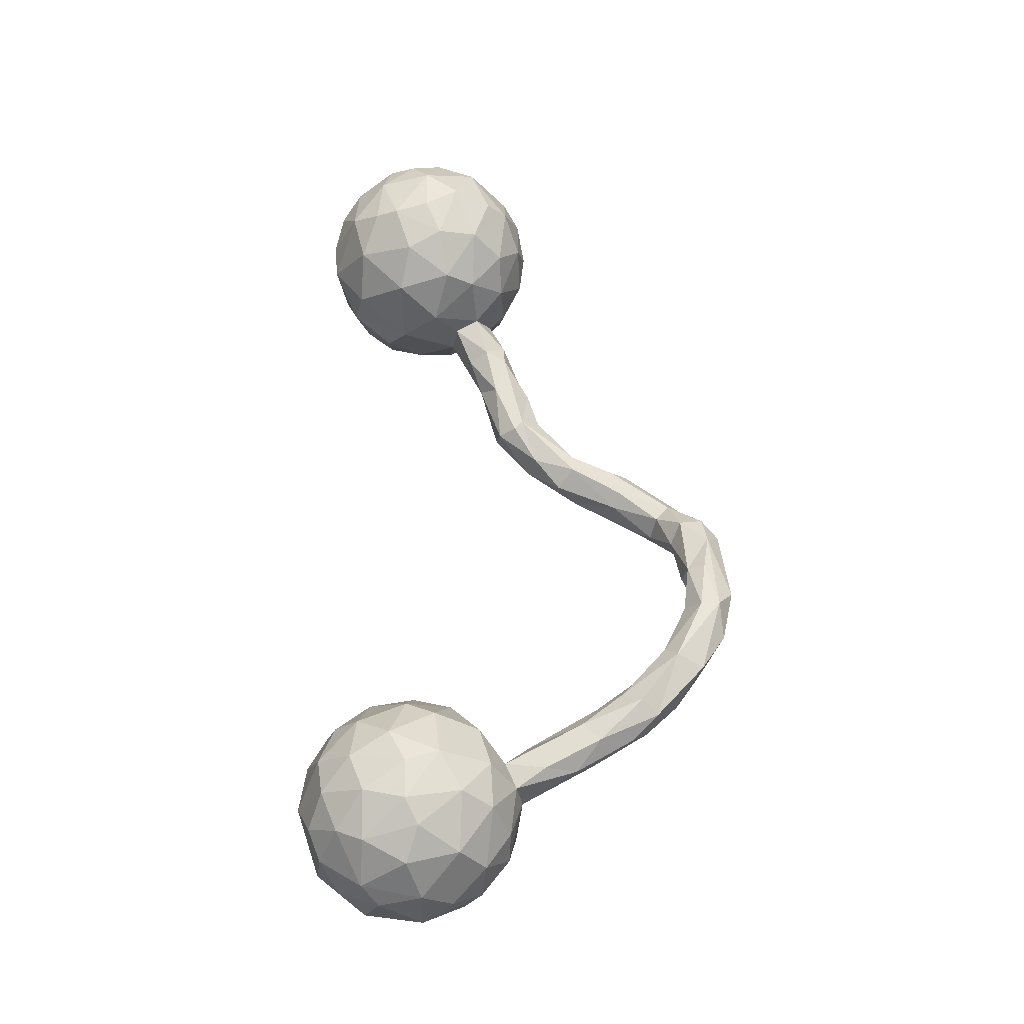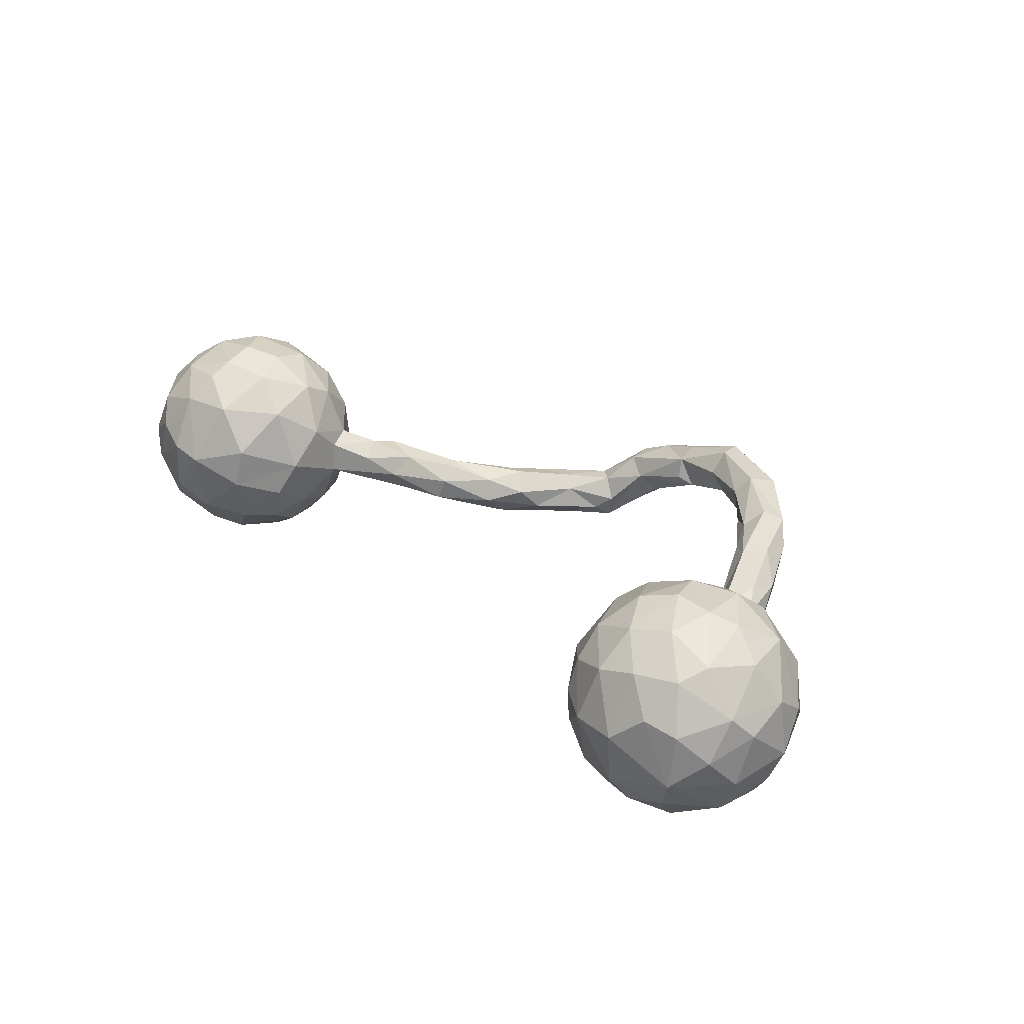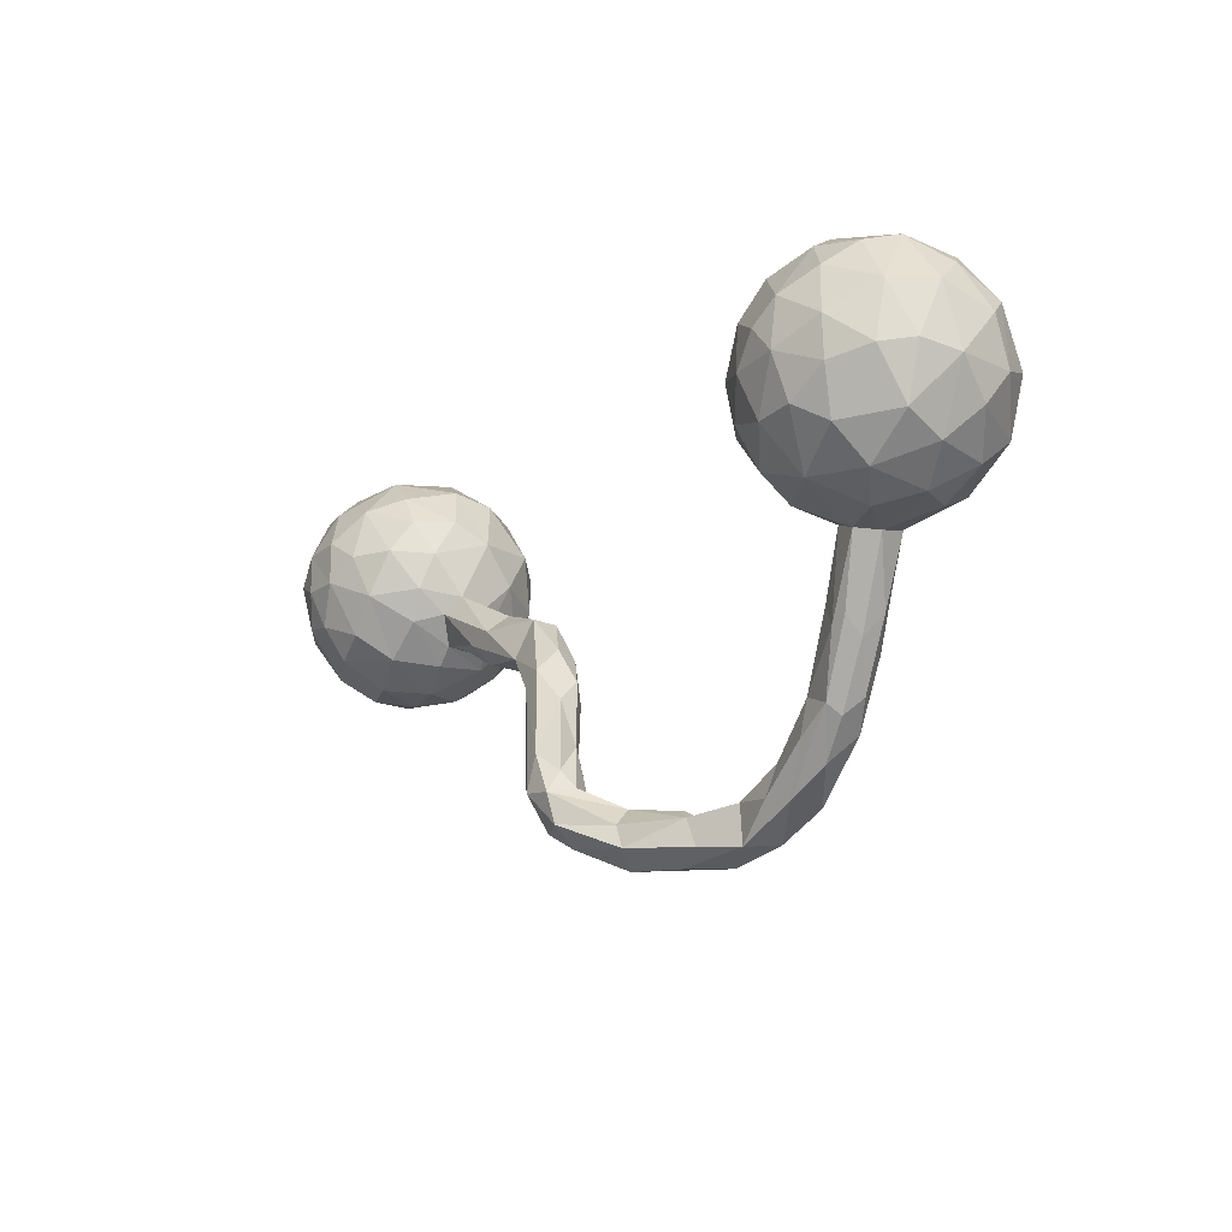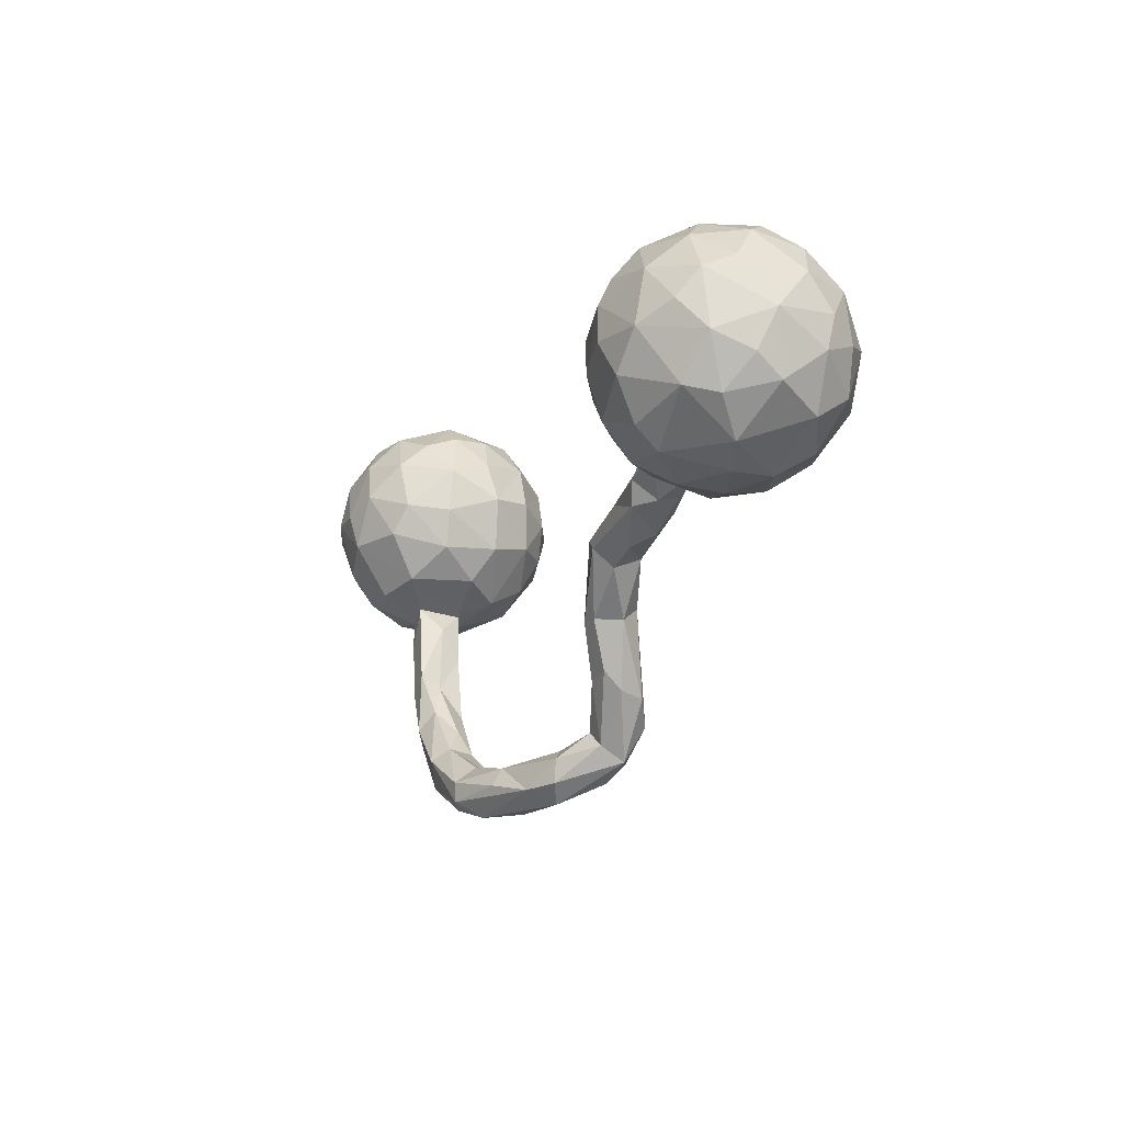
<metadata>
{"format":"obj","ext":"obj","renderer":"f3d","projection":"perspective","resolution":1024,"background":"white","views":[{"elev":62.1,"azim":-92.1,"up":"+Z"},{"elev":33.0,"azim":-136.4,"up":"+Z"},{"elev":-13.3,"azim":-125.6,"up":"+Y"},{"elev":-14.9,"azim":66.8,"up":"+Y"}]}
</metadata>
<code>
v 0.9068 0.09137 0.02427
v 0.8882 0.04015 -0.0683
v 0.8915 0.02056 0.05471
v 0.8858 -0.01704 0.009222
v 0.8833 0.1657 -0.04081
v 0.8699 0.1812 0.07198
v 0.884 0.1021 -0.08467
v 0.8723 0.05149 0.1219
v 0.8306 0.227 -0.06751
v 0.8377 0.1079 0.1631
v 0.8452 -0.05238 -0.07109
v 0.8572 0.06617 -0.1312
v 0.7978 0.2328 0.1175
v 0.7922 0.08736 -0.1861
v 0.7847 0.07562 0.2043
v 0.835 0.2418 0.02806
v 0.7913 0.2722 -0.01338
v 0.8496 -0.03713 0.09276
v 0.8555 0.1587 0.1258
v 0.8225 -0.0234 0.1466
v 0.753 -0.1235 -0.04472
v 0.811 -0.09637 0.05074
v 0.8361 0.1638 -0.1315
v 0.7436 0.1369 -0.1963
v 0.7546 -0.002097 -0.1852
v 0.8277 -0.008451 -0.138
v 0.7663 0.2118 -0.1484
v 0.7767 0.1753 0.1831
v 0.7474 0.2628 -0.09822
v 0.7751 -0.08551 -0.1084
v 0.7592 0.2728 0.08001
v 0.6907 -0.007929 -0.1932
v 0.7184 -0.05821 0.1745
v 0.7213 0.06127 -0.2076
v 0.6998 0.2421 0.1554
v 0.7597 -0.126 0.03164
v 0.6969 0.2931 0.05549
v 0.6915 0.07758 0.2243
v 0.6585 -0.1236 0.07495
v 0.6662 -0.1192 -0.07946
v 0.6625 0.1449 -0.1989
v 0.6781 0.145 0.2169
v 0.7334 0.01192 0.212
v 0.6965 0.2126 -0.1661
v 0.6853 -0.1376 0.004225
v 0.718 -0.09651 0.1349
v 0.7006 0.2939 -0.04081
v 0.6361 0.2906 0.04407
v 0.6814 0.1888 0.1967
v 0.6283 -0.02592 0.189
v 0.6361 0.2747 -0.07888
v 0.6819 -0.06947 -0.1547
v 0.6154 -0.1256 -0.00519
v 0.6457 0.06499 -0.2089
v 0.6233 0.0501 0.2127
v 0.5858 -0.07823 -0.106
v 0.597 0.1075 -0.1891
v 0.6179 -0.03388 -0.1667
v 0.6075 0.2221 0.1547
v 0.6063 -0.08033 0.129
v 0.5236 0.1397 0.1418
v 0.5676 0.0309 -0.1692
v 0.6098 0.2006 -0.1577
v 0.5398 0.03715 0.1634
v 0.5646 0.2257 -0.09854
v 0.551 -0.08684 -0.02518
v 0.5918 0.118 0.1994
v 0.5432 0.2322 0.07421
v 0.5472 0.2499 -0.000124
v 0.525 -0.01673 -0.0997
v 0.5217 -0.05428 -0.02535
v 0.5021 0.0414 -0.1024
v 0.5363 -0.01732 0.1303
v 0.5551 -0.08163 0.06624
v 0.5356 0.1136 -0.147
v 0.4942 0.176 -0.0325
v 0.4986 -0.02456 0.04204
v 0.5236 0.1724 -0.1048
v 0.4833 0.06654 0.08194
v 0.4456 -0.08302 0.003265
v 0.495 -0.001713 -0.05263
v 0.4767 0.1381 0.02745
v 0.4902 0.1081 -0.07813
v 0.4803 0.02059 0.02986
v 0.4177 -0.04363 0.03907
v 0.4752 0.03102 -0.02685
v 0.4522 -0.07431 -0.03271
v 0.3907 -0.0809 -0.0553
v 0.3394 -0.0637 -0.05902
v 0.4032 -0.008574 0.01506
v 0.3655 -0.1172 -0.03191
v 0.3962 -0.08363 0.03008
v 0.3186 -0.1325 -0.002017
v 0.341 -0.029 -0.01052
v 0.3229 -0.06187 0.0284
v 0.2511 -0.1517 -0.003523
v 0.2504 -0.1302 -0.05646
v 0.217 -0.06739 0.00697
v 0.2223 -0.09974 0.02995
v 0.1872 -0.2256 -0.05147
v 0.2271 -0.05979 -0.03455
v 0.2377 -0.1168 0.03085
v 0.1549 -0.1425 0.00413
v 0.1709 -0.2003 -0.08509
v 0.1444 -0.1279 -0.0385
v 0.1639 -0.2233 -0.004352
v 0.1416 -0.3427 -0.06655
v 0.1318 -0.223 -6.9e-05
v 0.1284 -0.3531 -0.1137
v 0.1388 -0.3085 -0.03452
v 0.1028 -0.1911 -0.02786
v 0.08633 -0.2277 -0.0726
v 0.1448 -0.1695 -0.08189
v 0.06322 -0.4289 -0.06138
v 0.07532 -0.327 -0.1284
v 0.08952 -0.32 -0.03301
v 0.0803 -0.394 -0.1423
v 0.06353 -0.3105 -0.05571
v 0.07274 -0.4589 -0.1033
v 0.02042 -0.3982 -0.1435
v 0.01241 -0.4893 -0.09506
v -0.005681 -0.4461 -0.003597
v 0.03128 -0.4014 -0.05454
v 0.007081 -0.3895 -0.09469
v 0.01 -0.4519 -0.1344
v 0.02854 -0.3589 -0.1119
v -0.005068 -0.4913 -0.000156
v -0.06316 -0.4969 0.02948
v -0.06424 -0.4554 -0.06676
v -0.04407 -0.4249 -0.02807
v -0.03847 -0.5247 -0.01907
v -0.07721 -0.4937 -0.06478
v -0.141 -0.4469 0.04758
v -0.145 -0.4363 0.00822
v -0.2087 -0.5311 0.05812
v -0.2007 -0.5011 -0.01222
v -0.1435 -0.4799 0.06588
v -0.1709 -0.4513 -0.008044
v -0.1486 -0.5296 3.1e-05
v -0.2388 -0.4315 0.06174
v -0.2739 -0.506 0.02203
v -0.2451 -0.4619 0.1018
v -0.2452 -0.4989 0.101
v -0.2637 -0.4364 0.02505
v -0.3379 -0.4401 0.01545
v -0.3362 -0.3818 0.07921
v -0.3817 -0.4552 0.09106
v -0.3785 -0.34 0.04692
v -0.3102 -0.5051 0.06941
v -0.3828 -0.4467 0.02953
v -0.3551 -0.3868 0.02628
v -0.358 -0.4045 0.1096
v -0.4174 0.1268 0.05733
v -0.4273 -0.3608 0.01126
v -0.428 -0.2928 0.07804
v -0.4284 0.05706 -0.04859
v -0.4314 0.2385 -0.02913
v -0.4786 -0.3567 0.08464
v -0.4356 0.05298 0.05634
v -0.4113 0.1592 -0.04661
v -0.4438 0.1644 -0.1214
v -0.4532 -0.2384 0.06013
v -0.4474 -0.4 0.04391
v -0.4359 -0.2993 0.0189
v -0.4553 0.1386 0.1339
v -0.425 0.2146 0.0484
v -0.4491 -0.3293 0.1039
v -0.4849 0.2807 0.08384
v -0.4925 -0.2059 0.0849
v -0.4989 -0.336 0.03265
v -0.4809 0.3015 0.02213
v -0.5006 -0.172 0.003188
v -0.4998 0.1379 -0.1817
v -0.4739 0.2451 -0.1212
v -0.4589 0.07188 -0.1293
v -0.484 0.3003 -0.0453
v -0.4848 0.08204 0.1546
v -0.4909 0.2334 0.1397
v -0.5236 -0.2093 -0.00551
v -0.4665 -0.005405 -0.01186
v -0.552 -0.1955 -0.003946
v -0.4885 -0.3164 0.01026
v -0.5191 -0.09947 0.03145
v -0.5335 0.1691 0.192
v -0.5197 -0.3079 0.06102
v -0.5039 -0.003022 0.1059
v -0.5255 -0.2418 0.08787
v -0.5224 0.0668 -0.183
v -0.5573 -0.2284 0.02389
v -0.5331 0.3104 -0.1064
v -0.5408 0.3418 0.01454
v -0.5522 -0.06328 -0.01358
v -0.517 -0.03579 -0.0741
v -0.5763 0.2453 0.1805
v -0.5618 -0.05155 0.06603
v -0.5851 -0.02352 0.1356
v -0.5325 -0.000192 -0.1448
v -0.5757 -0.1311 0.07429
v -0.5721 0.2826 -0.1602
v -0.5626 0.3106 0.1182
v -0.6019 0.04721 -0.2029
v -0.5783 -0.1923 0.05167
v -0.5408 0.2161 -0.1899
v -0.6345 0.3017 0.1416
v -0.606 0.1838 -0.2168
v -0.5795 0.07309 0.2002
v -0.5675 0.1266 -0.2148
v -0.5987 0.1388 0.2116
v -0.5952 -0.07732 -0.02354
v -0.6482 0.2241 -0.2056
v -0.6295 0.3579 0.02572
v -0.6255 -0.08367 0.006435
v -0.6459 0.3162 -0.1318
v -0.6314 -0.03222 -0.1445
v -0.6545 0.1359 -0.222
v -0.6118 -0.07228 0.06125
v -0.6872 0.3314 0.08142
v -0.6731 -0.02519 0.1344
v -0.6245 0.3473 -0.07826
v -0.6543 0.03183 0.1857
v -0.6722 0.1393 0.2095
v -0.7044 0.2611 -0.1691
v -0.7323 0.1749 -0.1934
v -0.7243 -0.03163 -0.1035
v -0.6501 0.219 0.1974
v -0.7415 0.3246 -0.04394
v -0.6698 0.05661 -0.203
v -0.7121 0.273 0.1457
v -0.7034 -0.05776 0.05751
v -0.6736 -0.06999 -0.05764
v -0.7366 -0.05328 -0.005462
v -0.7202 0.1157 0.1902
v -0.7177 0.02497 -0.1671
v -0.7199 0.3088 -0.1049
v -0.7331 0.1046 -0.1909
v -0.7444 0.3109 0.06089
v -0.771 -0.008812 0.06938
v -0.76 0.04022 0.1397
v -0.7373 0.2215 0.1645
v -0.7813 0.1406 0.1487
v -0.7952 0.002156 -0.02969
v -0.7916 0.1244 -0.1466
v -0.798 0.0382 -0.09584
v -0.7943 0.2765 0.01071
v -0.8031 0.2301 0.0885
v -0.7898 0.2251 -0.1255
v -0.8261 0.05735 0.02629
v -0.8302 0.1982 0.04691
v -0.8238 0.1335 -0.09482
v -0.8269 0.1153 0.07578
v -0.8219 0.2312 -0.04707
v -0.8446 0.1176 -0.03216
f 190 191 176
f 171 176 191
f 174 190 176
f 219 191 190
f 158 167 187
f 169 187 167
f 185 158 187
f 152 167 158
f 167 152 155
f 146 155 152
f 169 167 155
f 162 169 155
f 77 73 79
f 64 79 73
f 84 77 79
f 74 73 77
f 79 61 82
f 68 82 61
f 86 79 82
f 64 61 79
f 231 229 237
f 218 237 229
f 241 231 237
f 212 229 231
f 186 180 159
f 156 159 180
f 177 186 159
f 192 180 186
f 248 244 251
f 226 251 244
f 252 248 251
f 245 244 248
f 176 171 157
f 166 157 171
f 174 176 157
f 236 226 244
f 246 251 226
f 211 219 226
f 234 226 219
f 217 211 226
f 191 219 211
f 200 191 211
f 60 39 46
f 36 46 39
f 50 60 46
f 74 39 60
f 33 50 46
f 73 60 50
f 46 20 33
f 43 33 20
f 22 20 46
f 198 187 169
f 73 74 60
f 64 73 50
f 43 50 33
f 15 43 20
f 20 18 8
f 3 8 18
f 15 20 8
f 22 18 20
f 10 15 8
f 202 187 198
f 216 202 198
f 185 187 202
f 195 198 169
f 183 195 169
f 216 198 195
f 10 8 19
f 1 19 8
f 28 10 19
f 196 216 195
f 67 61 64
f 218 229 216
f 212 216 229
f 196 218 216
f 220 218 196
f 186 196 195
f 192 186 195
f 206 196 186
f 69 82 68
f 59 68 61
f 13 28 19
f 6 13 19
f 35 28 13
f 1 6 19
f 16 13 6
f 238 237 218
f 165 177 159
f 206 186 177
f 48 68 59
f 67 59 61
f 35 48 59
f 69 68 48
f 37 48 35
f 49 35 59
f 31 37 35
f 47 48 37
f 13 31 35
f 17 37 31
f 16 31 13
f 247 237 238
f 250 247 238
f 241 237 247
f 153 165 159
f 184 177 165
f 156 153 159
f 166 165 153
f 240 250 238
f 252 247 250
f 160 166 153
f 178 165 166
f 248 252 250
f 245 248 250
f 240 245 250
f 168 166 171
f 191 168 171
f 178 166 168
f 236 244 245
f 228 236 245
f 200 168 191
f 217 226 236
f 228 217 236
f 204 211 217
f 204 200 211
f 55 50 43
f 55 64 50
f 67 64 55
f 38 55 43
f 15 38 43
f 42 55 38
f 28 15 10
f 42 67 55
f 59 67 42
f 49 59 42
f 42 28 49
f 35 49 28
f 15 28 42
f 38 15 42
f 220 238 218
f 206 220 196
f 221 220 206
f 184 206 177
f 232 240 238
f 184 165 178
f 239 245 240
f 200 178 168
f 194 178 200
f 245 239 228
f 225 228 239
f 204 217 228
f 225 204 228
f 194 200 204
f 232 238 220
f 221 232 220
f 208 221 206
f 225 221 208
f 184 208 206
f 239 240 232
f 239 232 221
f 194 208 184
f 194 184 178
f 225 239 221
f 194 225 208
f 204 225 194
f 110 100 106
f 96 106 100
f 108 110 106
f 107 100 110
f 111 118 108
f 116 108 118
f 103 111 108
f 112 118 111
f 105 112 111
f 126 118 112
f 114 107 110
f 109 100 107
f 102 108 106
f 116 110 108
f 114 110 116
f 123 116 118
f 119 107 114
f 123 114 116
f 122 114 123
f 124 123 118
f 122 127 114
f 119 114 127
f 128 127 122
f 130 122 123
f 124 130 123
f 133 122 130
f 138 130 129
f 120 129 130
f 132 138 129
f 134 130 138
f 125 132 129
f 136 138 132
f 133 134 138
f 133 130 134
f 139 136 132
f 144 138 136
f 133 128 122
f 131 127 128
f 131 119 127
f 121 119 131
f 135 131 128
f 139 132 131
f 121 131 132
f 135 139 131
f 141 136 139
f 199 203 210
f 205 210 203
f 213 199 210
f 190 203 199
f 222 213 210
f 219 199 213
f 223 222 210
f 215 223 210
f 246 222 223
f 207 205 203
f 215 210 205
f 207 215 205
f 235 223 215
f 203 174 161
f 160 161 174
f 173 203 161
f 190 174 203
f 175 173 161
f 207 203 173
f 188 207 173
f 235 215 227
f 201 227 215
f 233 235 227
f 242 223 235
f 233 242 235
f 246 223 242
f 188 173 175
f 197 188 175
f 201 207 188
f 214 233 227
f 243 242 233
f 224 243 233
f 249 242 243
f 44 51 29
f 47 29 51
f 27 44 29
f 63 51 44
f 193 197 175
f 201 188 197
f 214 201 197
f 214 227 201
f 224 233 214
f 230 224 214
f 24 44 27
f 9 27 29
f 41 63 44
f 65 51 63
f 78 65 63
f 69 51 65
f 78 63 75
f 57 75 63
f 83 78 75
f 76 65 78
f 193 214 197
f 72 83 75
f 76 78 83
f 12 23 7
f 5 7 23
f 2 12 7
f 14 23 12
f 72 75 62
f 57 62 75
f 70 72 62
f 86 83 72
f 1 2 7
f 26 12 2
f 56 70 62
f 81 72 70
f 11 26 2
f 14 12 26
f 4 11 2
f 30 26 11
f 58 56 62
f 66 70 56
f 21 30 11
f 25 26 30
f 56 52 40
f 21 40 52
f 53 56 40
f 58 52 56
f 52 30 21
f 25 30 52
f 45 40 21
f 109 104 100
f 97 100 104
f 117 104 109
f 119 109 107
f 119 117 109
f 115 104 117
f 115 113 104
f 97 104 113
f 112 113 115
f 120 115 117
f 126 112 115
f 105 113 112
f 120 126 115
f 124 118 126
f 120 124 126
f 130 124 120
f 129 120 125
f 117 125 120
f 125 119 121
f 132 125 121
f 201 215 207
f 24 41 44
f 57 63 41
f 24 27 23
f 9 23 27
f 14 24 23
f 34 24 14
f 54 41 24
f 54 57 41
f 62 57 54
f 25 34 14
f 54 24 34
f 32 54 34
f 58 62 54
f 25 14 26
f 32 34 25
f 52 32 25
f 58 54 32
f 52 58 32
f 125 117 119
f 212 181 189
f 182 189 181
f 202 212 189
f 209 181 212
f 4 1 3
f 8 3 1
f 18 4 3
f 2 1 4
f 74 77 71
f 80 71 77
f 66 74 71
f 85 80 77
f 87 71 80
f 88 71 87
f 91 87 80
f 84 85 77
f 92 80 85
f 95 92 85
f 91 80 92
f 95 85 90
f 84 90 85
f 94 95 90
f 102 92 95
f 86 94 90
f 98 95 94
f 93 92 102
f 99 102 95
f 101 98 94
f 99 95 98
f 103 102 99
f 103 99 98
f 105 103 98
f 105 98 101
f 113 105 101
f 111 103 105
f 70 66 71
f 53 74 66
f 93 91 92
f 97 91 93
f 96 93 102
f 106 96 102
f 97 93 96
f 108 102 103
f 179 164 182
f 154 182 164
f 181 179 182
f 172 164 179
f 192 172 179
f 162 164 172
f 209 179 181
f 170 189 182
f 22 11 4
f 18 22 4
f 21 11 22
f 53 45 39
f 36 39 45
f 74 53 39
f 40 45 53
f 56 53 66
f 164 148 151
f 146 151 148
f 154 164 151
f 162 148 164
f 145 154 151
f 150 182 154
f 146 144 151
f 145 151 144
f 140 144 146
f 155 146 148
f 150 154 145
f 163 182 150
f 147 163 150
f 170 182 163
f 158 170 163
f 141 145 144
f 141 150 145
f 140 133 138
f 144 140 138
f 142 133 140
f 141 144 136
f 149 150 141
f 135 149 141
f 147 150 149
f 137 128 133
f 142 137 133
f 143 128 137
f 143 135 128
f 141 139 135
f 149 135 143
f 142 143 137
f 219 190 199
f 234 219 213
f 234 213 222
f 246 234 222
f 226 234 246
f 249 246 242
f 251 246 249
f 157 160 174
f 175 161 160
f 156 175 160
f 47 17 29
f 9 29 17
f 37 17 47
f 48 47 51
f 76 69 65
f 48 51 69
f 241 243 224
f 16 9 17
f 82 69 76
f 193 175 156
f 180 193 156
f 192 193 180
f 209 214 193
f 209 230 214
f 231 224 230
f 9 5 23
f 16 5 9
f 82 76 83
f 192 209 193
f 81 86 72
f 82 83 86
f 7 5 1
f 6 1 5
f 71 81 70
f 89 86 81
f 88 89 81
f 94 86 89
f 101 94 89
f 97 101 89
f 88 81 71
f 91 88 87
f 97 89 88
f 97 88 91
f 113 101 97
f 100 97 96
f 36 21 22
f 46 36 22
f 45 21 36
f 212 230 209
f 212 231 230
f 241 224 231
f 252 249 243
f 143 147 149
f 158 163 147
f 142 140 146
f 155 148 162
f 185 189 170
f 84 86 90
f 79 86 84
f 192 179 209
f 183 172 192
f 162 172 183
f 195 183 192
f 16 6 5
f 252 243 241
f 31 16 17
f 252 241 247
f 153 156 160
f 251 249 252
f 166 160 157
f 152 147 143
f 152 143 142
f 158 147 152
f 146 152 142
f 185 170 158
f 202 189 185
f 183 169 162
f 216 212 202

</code>
